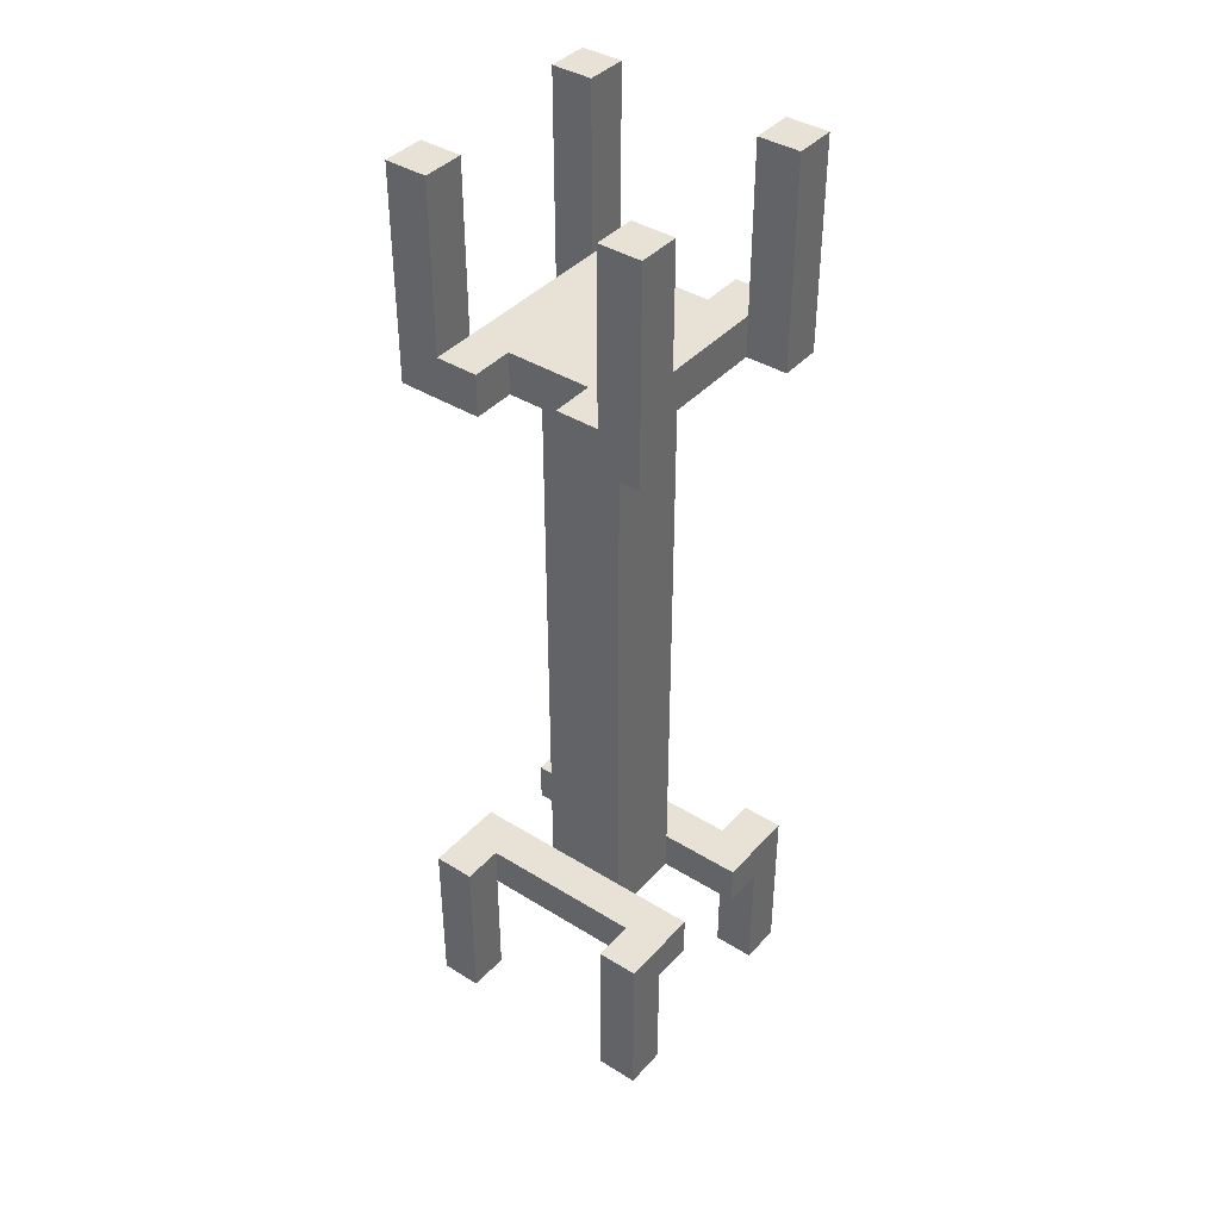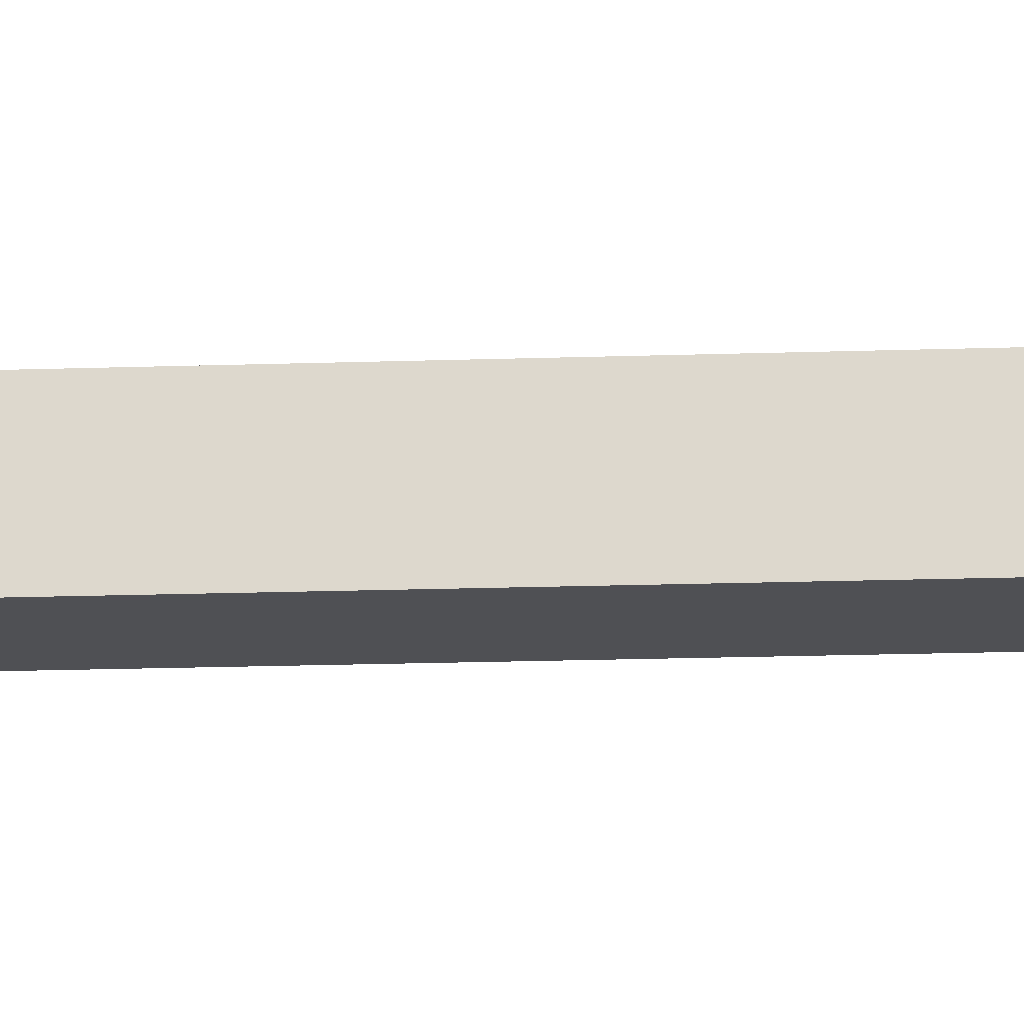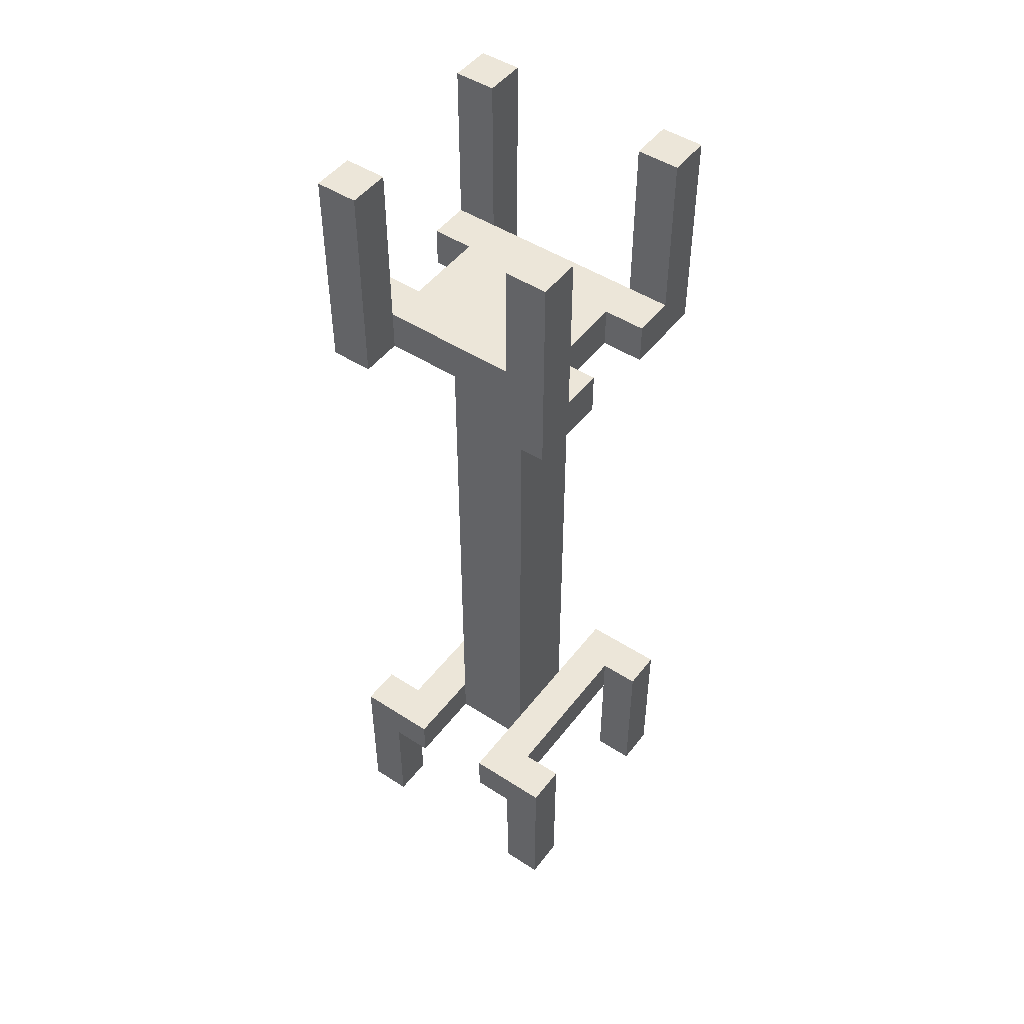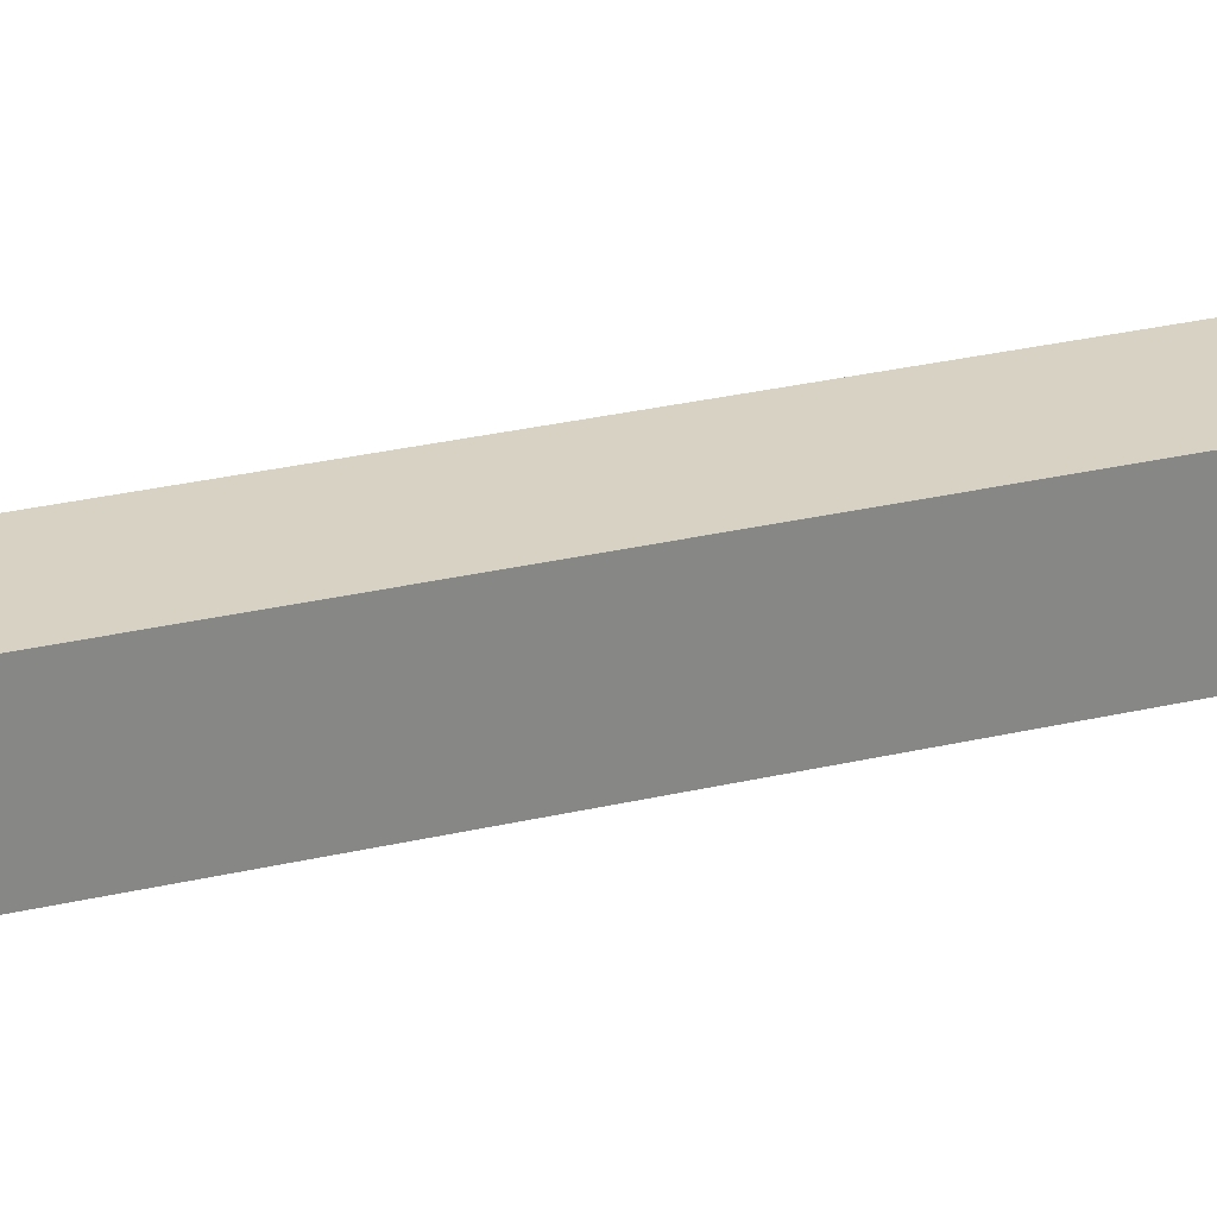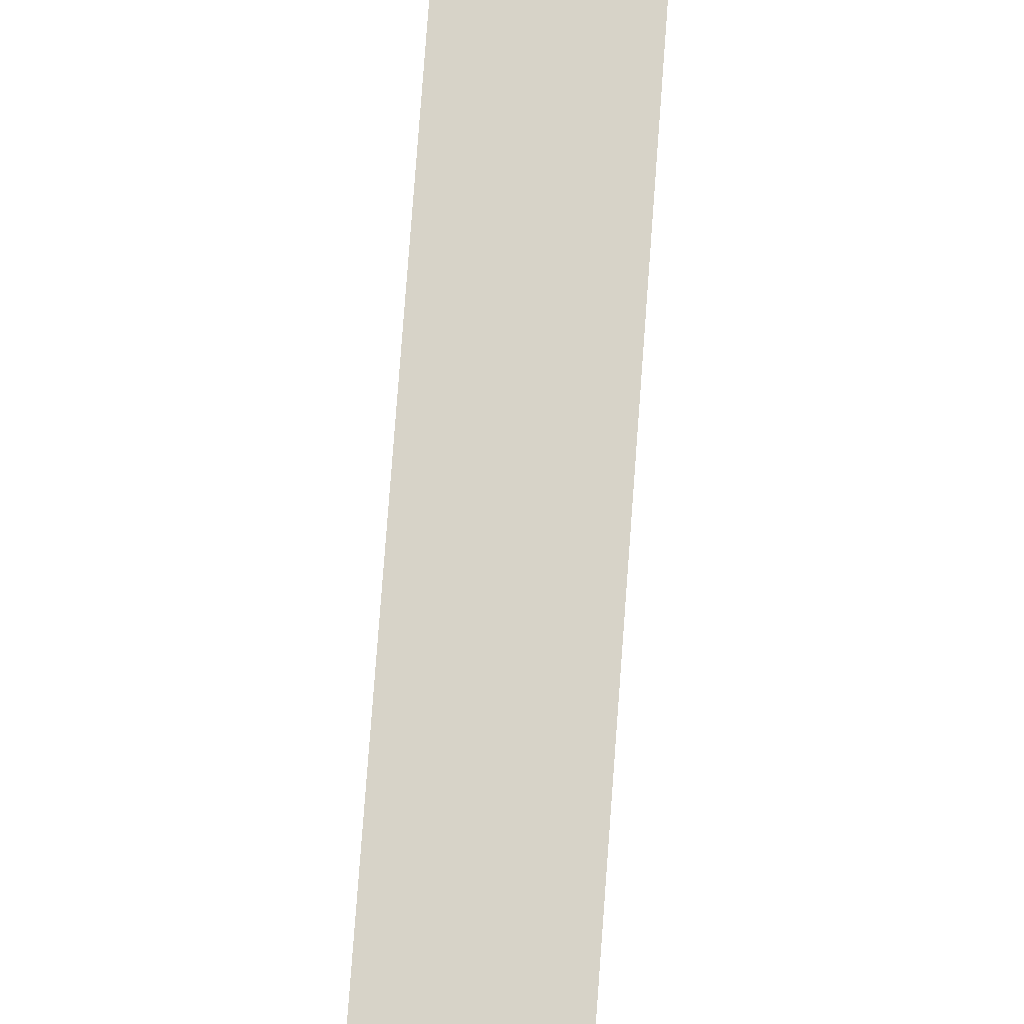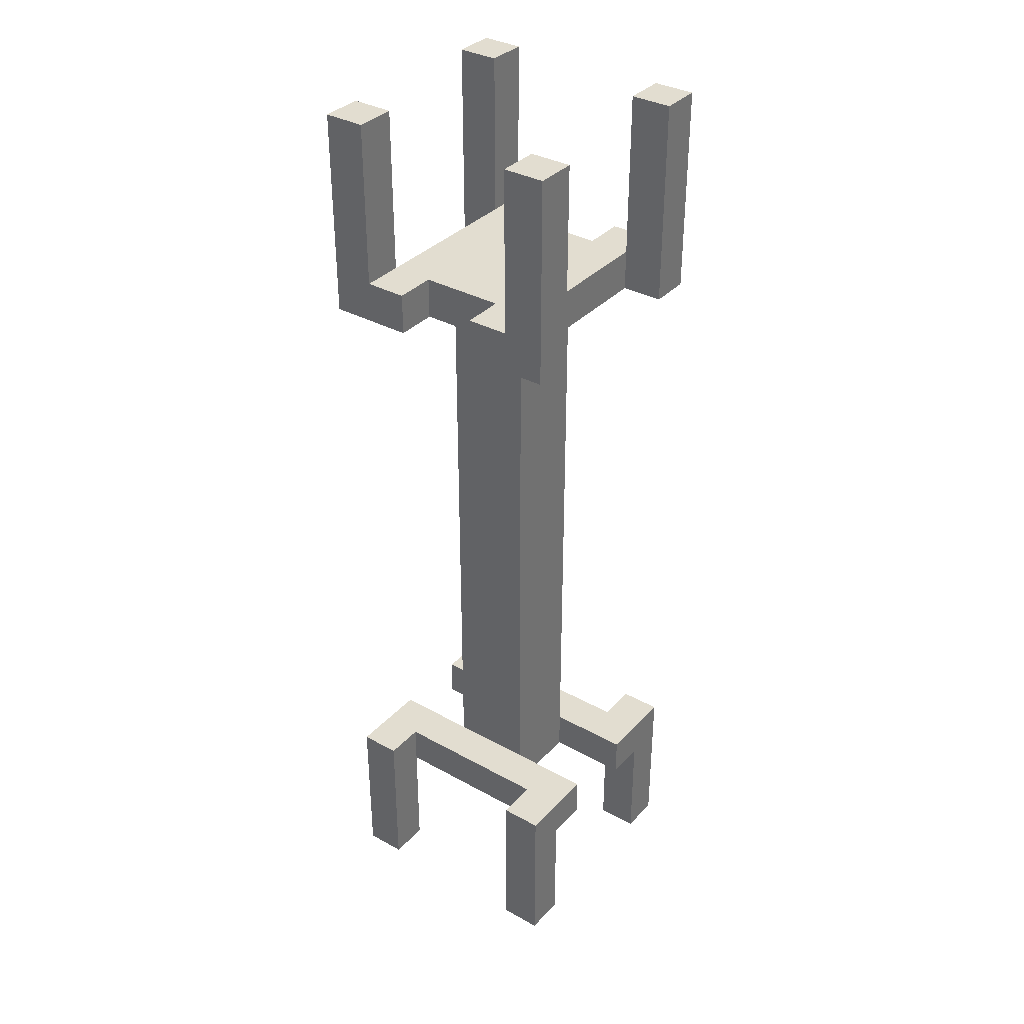
<metadata>
{"format":"obj","ext":"obj","renderer":"f3d","projection":"perspective","resolution":1024,"background":"white","views":[{"elev":40.2,"azim":-142.6,"up":"+Y"},{"elev":-19.1,"azim":-86.4,"up":"+Z"},{"elev":48.6,"azim":125.8,"up":"+Y"},{"elev":27.7,"azim":-110.1,"up":"+Z"},{"elev":77.0,"azim":-175.8,"up":"+Z"},{"elev":35.3,"azim":-143.7,"up":"+Y"}]}
</metadata>
<code>
v -3 0 3
v -3 0 2
v -3 0 -2
v -3 0 -3
v -3 3 2
v -3 3 1
v -3 3 -1
v -3 3 -2
v -3 4 3
v -3 4 1
v -3 4 -1
v -3 4 -3
v -3 18 3
v -3 18 2
v -3 18 -2
v -3 18 -3
v -3 20 3
v -3 20 2
v -3 20 -2
v -3 20 -3
v -3 23 3
v -3 23 2
v -3 23 -2
v -3 23 -3
v -2 18 2
v -2 18 -2
v -2 19 2
v -2 19 -2
v -1 3 1
v -1 3 -1
v -1 4 1
v -1 4 -1
v -1 18 1
v -1 18 -1
v 1 18 3
v 1 18 2
v 1 18 -2
v 1 18 -3
v 1 19 3
v 1 19 2
v 1 19 -2
v 1 19 -3
v 2 0 3
v 2 0 2
v 2 0 -2
v 2 0 -3
v 2 3 2
v 2 3 -2
v 2 4 3
v 2 4 2
v 2 4 -2
v 2 4 -3
v 2 19 3
v 2 19 2
v 2 19 -2
v 2 19 -3
v 2 20 3
v 2 20 2
v 2 20 -2
v 2 20 -3
v 2 23 3
v 2 23 2
v 2 23 -2
v 2 23 -3
v -2 0 3
v -2 0 2
v -2 0 -2
v -2 0 -3
v -2 3 2
v -2 3 -2
v -2 4 3
v -2 4 2
v -2 4 -2
v -2 4 -3
v -2 19 3
v -2 19 2
v -2 19 -2
v -2 19 -3
v -2 20 3
v -2 20 2
v -2 20 -2
v -2 20 -3
v -2 23 3
v -2 23 2
v -2 23 -2
v -2 23 -3
v -1 18 3
v -1 18 2
v -1 18 -2
v -1 18 -3
v -1 19 3
v -1 19 2
v -1 19 -2
v -1 19 -3
v 1 3 1
v 1 3 -1
v 1 4 1
v 1 4 -1
v 1 18 1
v 1 18 -1
v 2 18 2
v 2 18 -2
v 2 19 2
v 2 19 -2
v 3 0 3
v 3 0 2
v 3 0 -2
v 3 0 -3
v 3 3 2
v 3 3 1
v 3 3 -1
v 3 3 -2
v 3 4 3
v 3 4 1
v 3 4 -1
v 3 4 -3
v 3 18 3
v 3 18 2
v 3 18 -2
v 3 18 -3
v 3 20 3
v 3 20 2
v 3 20 -2
v 3 20 -3
v 3 23 3
v 3 23 2
v 3 23 -2
v 3 23 -3
v -3 0 3
v -3 4 3
v -3 18 3
v -3 20 3
v -3 23 3
v -2 0 3
v -2 4 3
v -2 19 3
v -2 20 3
v -2 23 3
v -1 18 3
v -1 19 3
v 1 18 3
v 1 19 3
v 2 0 3
v 2 4 3
v 2 19 3
v 2 20 3
v 2 23 3
v 3 0 3
v 3 4 3
v 3 18 3
v 3 20 3
v 3 23 3
v -2 3 2
v -2 4 2
v -1 18 2
v -1 19 2
v 1 18 2
v 1 19 2
v 2 3 2
v 2 4 2
v -1 4 1
v -1 18 1
v 1 4 1
v 1 18 1
v -3 3 -1
v -3 4 -1
v -1 3 -1
v -1 4 -1
v 1 3 -1
v 1 4 -1
v 3 3 -1
v 3 4 -1
v -3 0 -2
v -3 3 -2
v -3 18 -2
v -3 20 -2
v -3 23 -2
v -2 0 -2
v -2 3 -2
v -2 18 -2
v -2 19 -2
v -2 20 -2
v -2 23 -2
v 2 0 -2
v 2 3 -2
v 2 18 -2
v 2 19 -2
v 2 20 -2
v 2 23 -2
v 3 0 -2
v 3 3 -2
v 3 18 -2
v 3 20 -2
v 3 23 -2
v -3 0 2
v -3 3 2
v -3 18 2
v -3 20 2
v -3 23 2
v -2 0 2
v -2 3 2
v -2 18 2
v -2 19 2
v -2 20 2
v -2 23 2
v 2 0 2
v 2 3 2
v 2 18 2
v 2 19 2
v 2 20 2
v 2 23 2
v 3 0 2
v 3 3 2
v 3 18 2
v 3 20 2
v 3 23 2
v -3 3 1
v -3 4 1
v -1 3 1
v -1 4 1
v 1 3 1
v 1 4 1
v 3 3 1
v 3 4 1
v -1 4 -1
v -1 18 -1
v 1 4 -1
v 1 18 -1
v -2 3 -2
v -2 4 -2
v -1 18 -2
v -1 19 -2
v 1 18 -2
v 1 19 -2
v 2 3 -2
v 2 4 -2
v -3 0 -3
v -3 4 -3
v -3 18 -3
v -3 20 -3
v -3 23 -3
v -2 0 -3
v -2 4 -3
v -2 19 -3
v -2 20 -3
v -2 23 -3
v -1 18 -3
v -1 19 -3
v 1 18 -3
v 1 19 -3
v 2 0 -3
v 2 4 -3
v 2 19 -3
v 2 20 -3
v 2 23 -3
v 3 0 -3
v 3 4 -3
v 3 18 -3
v 3 20 -3
v 3 23 -3
v -3 0 3
v -2 0 3
v 2 0 3
v 3 0 3
v -3 0 2
v -2 0 2
v 2 0 2
v 3 0 2
v -3 0 -2
v -2 0 -2
v 2 0 -2
v 3 0 -2
v -3 0 -3
v -2 0 -3
v 2 0 -3
v 3 0 -3
v -3 3 2
v -2 3 2
v 2 3 2
v 3 3 2
v -3 3 1
v -1 3 1
v 1 3 1
v 3 3 1
v -3 3 -1
v -1 3 -1
v 1 3 -1
v 3 3 -1
v -3 3 -2
v -2 3 -2
v 2 3 -2
v 3 3 -2
v -3 18 3
v -1 18 3
v 1 18 3
v 3 18 3
v -3 18 2
v -2 18 2
v -1 18 2
v 1 18 2
v 2 18 2
v 3 18 2
v -1 18 1
v 1 18 1
v -1 18 -1
v 1 18 -1
v -3 18 -2
v -2 18 -2
v -1 18 -2
v 1 18 -2
v 2 18 -2
v 3 18 -2
v -3 18 -3
v -1 18 -3
v 1 18 -3
v 3 18 -3
v -3 4 3
v -2 4 3
v 2 4 3
v 3 4 3
v -2 4 2
v 2 4 2
v -3 4 1
v -1 4 1
v 1 4 1
v 3 4 1
v -3 4 -1
v -1 4 -1
v 1 4 -1
v 3 4 -1
v -2 4 -2
v 2 4 -2
v -3 4 -3
v -2 4 -3
v 2 4 -3
v 3 4 -3
v -2 19 3
v -1 19 3
v 1 19 3
v 2 19 3
v -2 19 2
v -1 19 2
v 1 19 2
v 2 19 2
v -2 19 -2
v -1 19 -2
v 1 19 -2
v 2 19 -2
v -2 19 -3
v -1 19 -3
v 1 19 -3
v 2 19 -3
v -3 23 3
v -2 23 3
v 2 23 3
v 3 23 3
v -3 23 2
v -2 23 2
v 2 23 2
v 3 23 2
v -3 23 -2
v -2 23 -2
v 2 23 -2
v 3 23 -2
v -3 23 -3
v -2 23 -3
v 2 23 -3
v 3 23 -3
f 5 2 1
f 8 4 3
f 9 6 5
f 9 5 1
f 10 6 9
f 11 8 7
f 12 4 8
f 12 8 11
f 17 14 13
f 18 14 17
f 19 16 15
f 20 16 19
f 21 18 17
f 22 18 21
f 23 20 19
f 24 20 23
f 27 26 25
f 28 26 27
f 31 30 29
f 32 30 31
f 33 32 31
f 34 32 33
f 39 36 35
f 40 36 39
f 41 38 37
f 42 38 41
f 47 44 43
f 48 46 45
f 49 47 43
f 50 47 49
f 51 46 48
f 52 46 51
f 57 54 53
f 58 54 57
f 59 56 55
f 60 56 59
f 61 58 57
f 62 58 61
f 63 60 59
f 64 60 63
f 65 66 69
f 67 68 70
f 65 69 71
f 71 69 72
f 70 68 73
f 73 68 74
f 75 76 79
f 79 76 80
f 77 78 81
f 81 78 82
f 79 80 83
f 83 80 84
f 81 82 85
f 85 82 86
f 87 88 91
f 91 88 92
f 89 90 93
f 93 90 94
f 95 96 97
f 97 96 98
f 97 98 99
f 99 98 100
f 101 102 103
f 103 102 104
f 105 106 109
f 107 108 112
f 109 110 113
f 105 109 113
f 113 110 114
f 111 112 115
f 112 108 116
f 115 112 116
f 117 118 121
f 121 118 122
f 119 120 123
f 123 120 124
f 121 122 125
f 125 122 126
f 123 124 127
f 127 124 128
f 134 130 129
f 135 130 134
f 136 132 131
f 137 133 132
f 137 132 136
f 138 133 137
f 139 136 131
f 140 136 139
f 145 142 141
f 148 144 143
f 149 144 148
f 150 145 141
f 150 146 145
f 151 147 146
f 151 146 150
f 152 147 151
f 157 156 155
f 158 156 157
f 159 154 153
f 160 154 159
f 163 162 161
f 164 162 163
f 167 166 165
f 168 166 167
f 171 170 169
f 172 170 171
f 178 174 173
f 179 174 178
f 180 176 175
f 181 176 180
f 182 177 176
f 182 176 181
f 183 177 182
f 190 185 184
f 191 185 190
f 192 187 186
f 192 188 187
f 193 189 188
f 193 188 192
f 194 189 193
f 195 196 200
f 200 196 201
f 197 198 202
f 202 198 203
f 198 199 204
f 203 198 204
f 204 199 205
f 206 207 212
f 212 207 213
f 208 209 214
f 209 210 214
f 210 211 215
f 214 210 215
f 215 211 216
f 217 218 219
f 219 218 220
f 221 222 223
f 223 222 224
f 225 226 227
f 227 226 228
f 231 232 233
f 233 232 234
f 229 230 235
f 235 230 236
f 237 238 242
f 242 238 243
f 239 240 244
f 240 241 245
f 244 240 245
f 245 241 246
f 239 244 247
f 247 244 248
f 249 250 253
f 251 252 256
f 256 252 257
f 249 253 258
f 253 254 258
f 254 255 259
f 258 254 259
f 259 255 260
f 265 262 261
f 266 262 265
f 267 264 263
f 268 264 267
f 273 270 269
f 274 270 273
f 275 272 271
f 276 272 275
f 281 278 277
f 281 280 279
f 281 279 278
f 282 280 281
f 283 280 282
f 284 280 283
f 286 283 282
f 287 283 286
f 289 286 285
f 289 288 287
f 289 287 286
f 290 288 289
f 291 288 290
f 292 288 291
f 297 294 293
f 298 294 297
f 299 294 298
f 300 296 295
f 301 296 300
f 302 296 301
f 303 299 298
f 303 301 300
f 303 300 299
f 304 301 303
f 305 303 298
f 306 301 304
f 308 305 298
f 308 306 305
f 309 306 308
f 310 301 306
f 310 306 309
f 311 301 310
f 313 309 308
f 313 308 307
f 314 309 313
f 315 312 311
f 315 311 310
f 316 312 315
f 317 318 321
f 319 320 322
f 317 321 323
f 321 322 323
f 323 322 324
f 324 322 325
f 322 320 326
f 325 322 326
f 327 328 331
f 329 330 331
f 328 329 331
f 331 330 332
f 327 331 333
f 333 331 334
f 332 330 335
f 335 330 336
f 337 338 341
f 341 338 342
f 339 340 343
f 343 340 344
f 341 342 345
f 342 343 345
f 343 344 345
f 345 344 346
f 346 344 347
f 347 344 348
f 345 346 349
f 349 346 350
f 347 348 351
f 351 348 352
f 353 354 357
f 357 354 358
f 355 356 359
f 359 356 360
f 361 362 365
f 365 362 366
f 363 364 367
f 367 364 368

</code>
